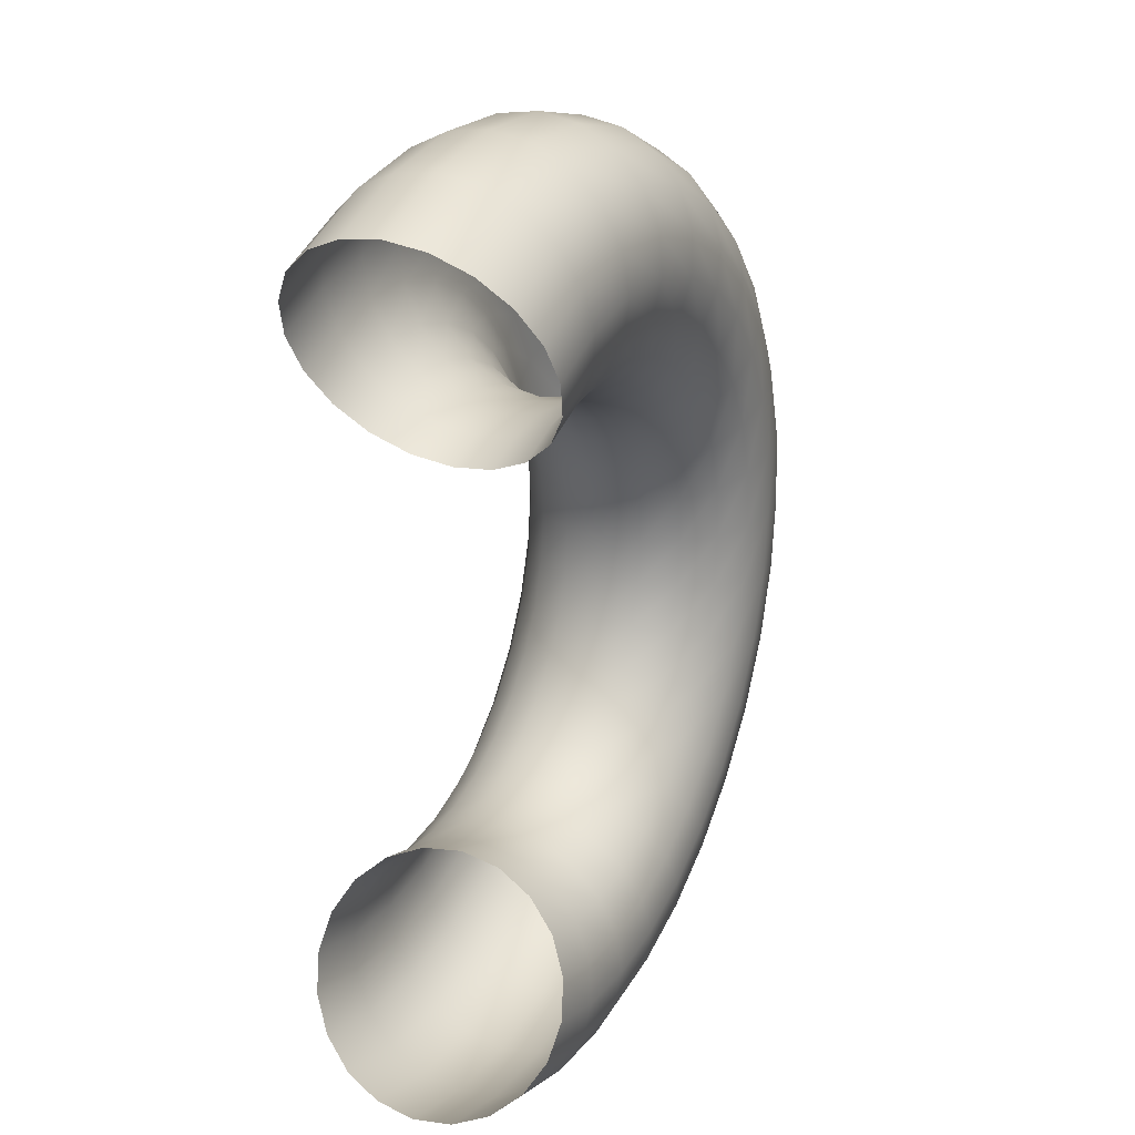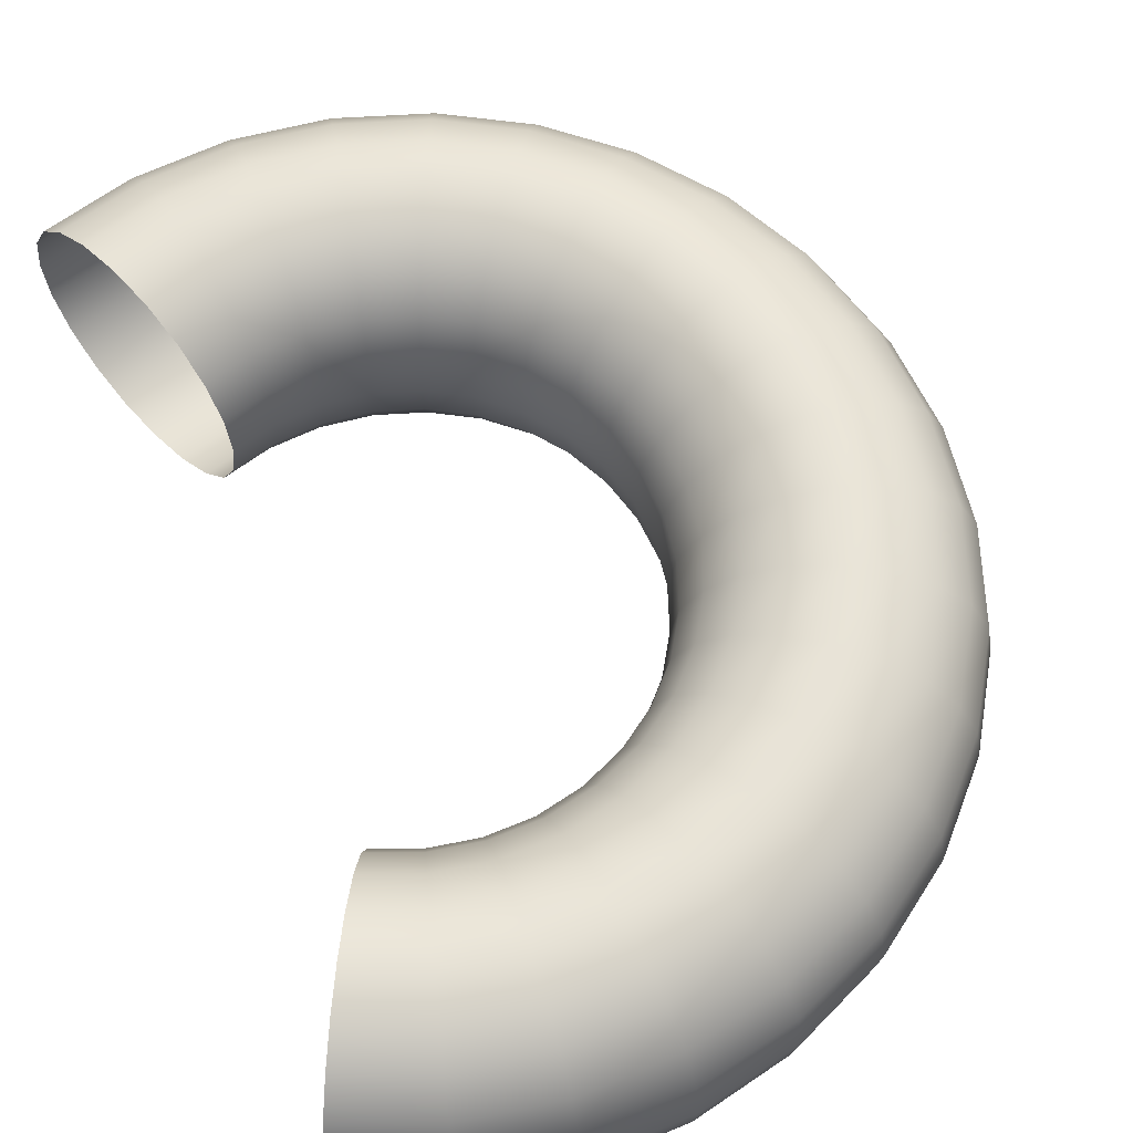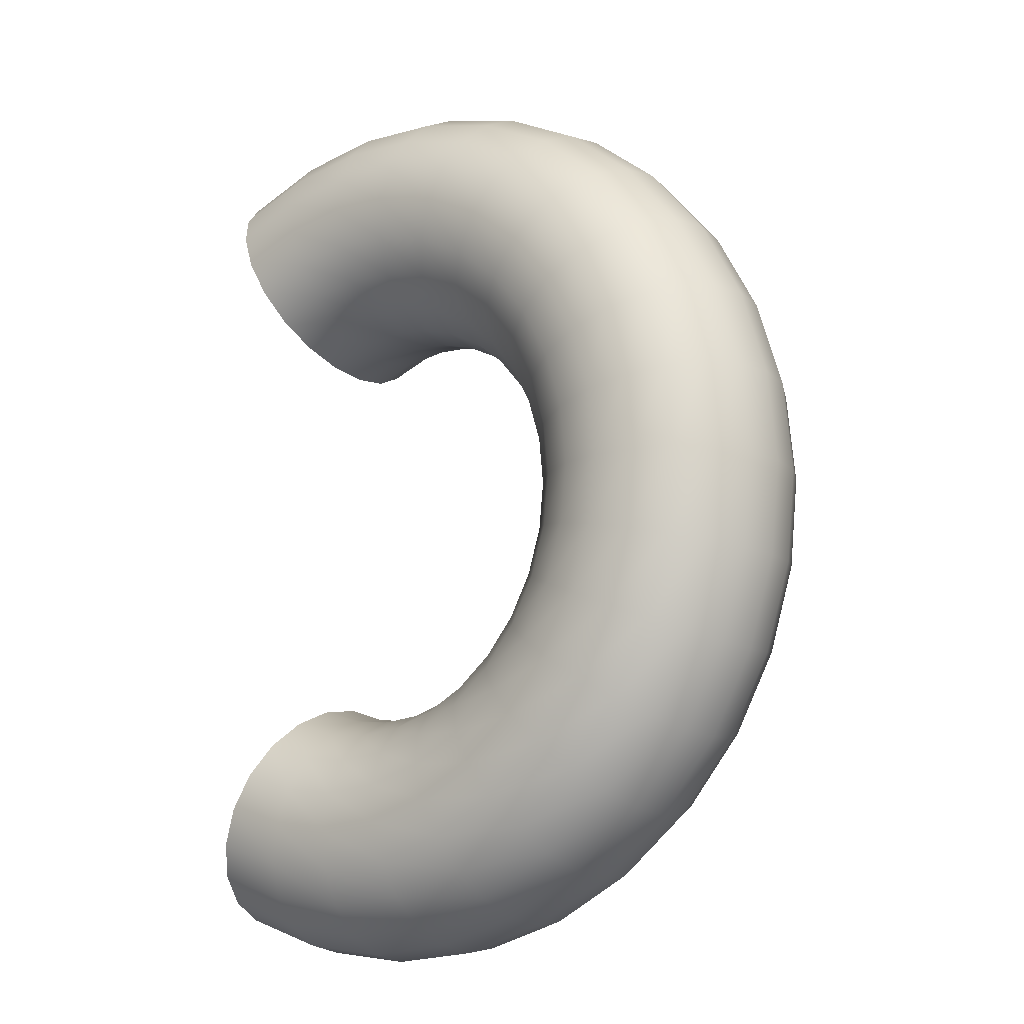
<metadata>
{"format":"obj","ext":"obj","renderer":"f3d","projection":"perspective","resolution":1024,"background":"white","views":[{"elev":25.8,"azim":115.7,"up":"+Y"},{"elev":61.8,"azim":160.9,"up":"+Z"},{"elev":-14.2,"azim":-141.5,"up":"+Y"}]}
</metadata>
<code>
g bend1Set tweakSet1
v 2.163 -2.33 -0.4635
v 2.252 -2.524 -0.8817
v 2.39 -2.826 -1.214
v 2.564 -3.206 -1.427
v 2.757 -3.627 -1.5
v 2.949 -4.049 -1.427
v 3.123 -4.429 -1.214
v 3.262 -4.731 -0.8817
v 3.35 -4.924 -0.4635
v 3.381 -4.991 0
v 3.35 -4.924 0.4635
v 3.262 -4.731 0.8817
v 3.123 -4.429 1.214
v 2.949 -4.049 1.427
v 2.757 -3.627 1.5
v 2.564 -3.206 1.427
v 2.39 -2.826 1.214
v 2.252 -2.524 0.8817
v 2.163 -2.33 0.4635
v 2.132 -2.263 0
v 1.679 -2.495 -0.4635
v 1.727 -2.703 -0.8817
v 1.803 -3.026 -1.214
v 1.898 -3.433 -1.427
v 2.003 -3.885 -1.5
v 2.108 -4.336 -1.427
v 2.203 -4.743 -1.214
v 2.279 -5.067 -0.8817
v 2.327 -5.274 -0.4635
v 2.344 -5.346 0
v 2.327 -5.274 0.4635
v 2.279 -5.067 0.8817
v 2.203 -4.743 1.214
v 2.108 -4.336 1.427
v 2.003 -3.885 1.5
v 1.898 -3.433 1.427
v 1.803 -3.026 1.214
v 1.727 -2.703 0.8817
v 1.679 -2.495 0.4635
v 1.662 -2.424 0
v 1.171 -2.561 -0.4635
v 1.178 -2.774 -0.8817
v 1.187 -3.106 -1.214
v 1.199 -3.524 -1.427
v 1.213 -3.987 -1.5
v 1.227 -4.451 -1.427
v 1.239 -4.869 -1.214
v 1.248 -5.2 -0.8817
v 1.255 -5.413 -0.4635
v 1.257 -5.487 0
v 1.255 -5.413 0.4635
v 1.248 -5.2 0.8817
v 1.239 -4.869 1.214
v 1.227 -4.451 1.427
v 1.213 -3.987 1.5
v 1.199 -3.524 1.427
v 1.187 -3.106 1.214
v 1.178 -2.774 0.8817
v 1.171 -2.561 0.4635
v 1.169 -2.488 0
v 0.661 -2.525 -0.4635
v 0.6248 -2.735 -0.8817
v 0.5684 -3.062 -1.214
v 0.4973 -3.474 -1.427
v 0.4185 -3.931 -1.5
v 0.3397 -4.388 -1.427
v 0.2686 -4.8 -1.214
v 0.2122 -5.127 -0.8817
v 0.176 -5.337 -0.4635
v 0.1636 -5.409 0
v 0.176 -5.337 0.4635
v 0.2122 -5.127 0.8817
v 0.2686 -4.8 1.214
v 0.3397 -4.388 1.427
v 0.4185 -3.931 1.5
v 0.4973 -3.474 1.427
v 0.5684 -3.062 1.214
v 0.6248 -2.735 0.8817
v 0.661 -2.525 0.4635
v 0.6735 -2.453 0
v 0.168 -2.388 -0.4635
v 0.09077 -2.587 -0.8817
v -0.02948 -2.896 -1.214
v -0.181 -3.286 -1.427
v -0.349 -3.718 -1.5
v -0.5169 -4.15 -1.427
v -0.6684 -4.54 -1.214
v -0.7887 -4.849 -0.8817
v -0.8659 -5.048 -0.4635
v -0.8925 -5.116 0
v -0.8659 -5.048 0.4635
v -0.7887 -4.849 0.8817
v -0.6684 -4.54 1.214
v -0.5169 -4.15 1.427
v -0.349 -3.718 1.5
v -0.181 -3.286 1.427
v -0.02948 -2.896 1.214
v 0.09077 -2.587 0.8817
v 0.168 -2.388 0.4635
v 0.1946 -2.32 0
v -0.288 -2.156 -0.4635
v -0.4031 -2.336 -0.8817
v -0.5824 -2.615 -1.214
v -0.8083 -2.967 -1.427
v -1.059 -3.357 -1.5
v -1.309 -3.747 -1.427
v -1.535 -4.099 -1.214
v -1.714 -4.378 -0.8817
v -1.83 -4.557 -0.4635
v -1.869 -4.619 0
v -1.83 -4.557 0.4635
v -1.714 -4.378 0.8817
v -1.535 -4.099 1.214
v -1.309 -3.747 1.427
v -1.059 -3.357 1.5
v -0.8083 -2.967 1.427
v -0.5824 -2.615 1.214
v -0.4031 -2.336 0.8817
v -0.288 -2.156 0.4635
v -0.2483 -2.094 0
v -0.6888 -1.838 -0.4635
v -0.8372 -1.991 -0.8817
v -1.068 -2.229 -1.214
v -1.36 -2.529 -1.427
v -1.683 -2.862 -1.5
v -2.006 -3.194 -1.427
v -2.297 -3.494 -1.214
v -2.528 -3.732 -0.8817
v -2.677 -3.885 -0.4635
v -2.728 -3.938 0
v -2.677 -3.885 0.4635
v -2.528 -3.732 0.8817
v -2.297 -3.494 1.214
v -2.006 -3.194 1.427
v -1.683 -2.862 1.5
v -1.36 -2.529 1.427
v -1.068 -2.229 1.214
v -0.8372 -1.991 0.8817
v -0.6888 -1.838 0.4635
v -0.6376 -1.786 0
v -1.018 -1.447 -0.4635
v -1.194 -1.567 -0.8817
v -1.468 -1.755 -1.214
v -1.813 -1.991 -1.427
v -2.196 -2.252 -1.5
v -2.578 -2.514 -1.427
v -2.923 -2.75 -1.214
v -3.197 -2.938 -0.8817
v -3.373 -3.058 -0.4635
v -3.434 -3.099 0
v -3.373 -3.058 0.4635
v -3.197 -2.938 0.8817
v -2.923 -2.75 1.214
v -2.578 -2.514 1.427
v -2.196 -2.252 1.5
v -1.813 -1.991 1.427
v -1.468 -1.755 1.214
v -1.194 -1.567 0.8817
v -1.018 -1.447 0.4635
v -0.9578 -1.405 0
v -1.264 -0.9979 -0.4635
v -1.46 -1.081 -0.8817
v -1.766 -1.21 -1.214
v -2.151 -1.373 -1.427
v -2.578 -1.553 -1.5
v -3.005 -1.734 -1.427
v -3.39 -1.897 -1.214
v -3.695 -2.026 -0.8817
v -3.892 -2.109 -0.4635
v -3.959 -2.138 0
v -3.892 -2.109 0.4635
v -3.695 -2.026 0.8817
v -3.39 -1.897 1.214
v -3.005 -1.734 1.427
v -2.578 -1.553 1.5
v -2.151 -1.373 1.427
v -1.766 -1.21 1.214
v -1.46 -1.081 0.8817
v -1.264 -0.9979 0.4635
v -1.196 -0.9693 0
v -1.415 -0.5091 -0.4635
v -1.624 -0.5514 -0.8817
v -1.949 -0.6173 -1.214
v -2.359 -0.7004 -1.427
v -2.813 -0.7925 -1.5
v -3.267 -0.8846 -1.427
v -3.677 -0.9677 -1.214
v -4.002 -1.034 -0.8817
v -4.211 -1.076 -0.4635
v -4.283 -1.091 0
v -4.211 -1.076 0.4635
v -4.002 -1.034 0.8817
v -3.677 -0.9677 1.214
v -3.267 -0.8846 1.427
v -2.813 -0.7925 1.5
v -2.359 -0.7004 1.427
v -1.949 -0.6173 1.214
v -1.624 -0.5514 0.8817
v -1.415 -0.5091 0.4635
v -1.343 -0.4945 0
v -1.466 0 -0.4635
v -1.679 0 -0.8817
v -2.011 0 -1.214
v -2.429 0 -1.427
v -2.893 0 -1.5
v -3.356 0 -1.427
v -3.774 0 -1.214
v -4.106 0 -0.8817
v -4.319 0 -0.4635
v -4.393 0 0
v -4.319 0 0.4635
v -4.106 0 0.8817
v -3.774 0 1.214
v -3.356 0 1.427
v -2.893 0 1.5
v -2.429 0 1.427
v -2.011 0 1.214
v -1.679 0 0.8817
v -1.466 0 0.4635
v -1.393 0 0
v -1.415 0.5091 -0.4635
v -1.624 0.5514 -0.8817
v -1.949 0.6173 -1.214
v -2.359 0.7004 -1.427
v -2.813 0.7925 -1.5
v -3.267 0.8846 -1.427
v -3.677 0.9677 -1.214
v -4.002 1.034 -0.8817
v -4.211 1.076 -0.4635
v -4.283 1.091 0
v -4.211 1.076 0.4635
v -4.002 1.034 0.8817
v -3.677 0.9677 1.214
v -3.267 0.8846 1.427
v -2.813 0.7925 1.5
v -2.359 0.7004 1.427
v -1.949 0.6173 1.214
v -1.624 0.5514 0.8817
v -1.415 0.5091 0.4635
v -1.343 0.4945 0
v -1.264 0.9979 -0.4635
v -1.46 1.081 -0.8817
v -1.766 1.21 -1.214
v -2.151 1.373 -1.427
v -2.578 1.553 -1.5
v -3.005 1.734 -1.427
v -3.39 1.897 -1.214
v -3.695 2.026 -0.8817
v -3.892 2.109 -0.4635
v -3.959 2.138 0
v -3.892 2.109 0.4635
v -3.695 2.026 0.8817
v -3.39 1.897 1.214
v -3.005 1.734 1.427
v -2.578 1.553 1.5
v -2.151 1.373 1.427
v -1.766 1.21 1.214
v -1.46 1.081 0.8817
v -1.264 0.9979 0.4635
v -1.196 0.9693 0
v -1.018 1.447 -0.4635
v -1.194 1.567 -0.8817
v -1.468 1.755 -1.214
v -1.813 1.991 -1.427
v -2.196 2.252 -1.5
v -2.578 2.514 -1.427
v -2.923 2.75 -1.214
v -3.197 2.938 -0.8817
v -3.373 3.058 -0.4635
v -3.434 3.099 0
v -3.373 3.058 0.4635
v -3.197 2.938 0.8817
v -2.923 2.75 1.214
v -2.578 2.514 1.427
v -2.196 2.252 1.5
v -1.813 1.991 1.427
v -1.468 1.755 1.214
v -1.194 1.567 0.8817
v -1.018 1.447 0.4635
v -0.9578 1.405 0
v -0.6888 1.838 -0.4635
v -0.8372 1.991 -0.8817
v -1.068 2.229 -1.214
v -1.36 2.529 -1.427
v -1.683 2.862 -1.5
v -2.006 3.194 -1.427
v -2.297 3.494 -1.214
v -2.528 3.732 -0.8817
v -2.677 3.885 -0.4635
v -2.728 3.938 0
v -2.677 3.885 0.4635
v -2.528 3.732 0.8817
v -2.297 3.494 1.214
v -2.006 3.194 1.427
v -1.683 2.862 1.5
v -1.36 2.529 1.427
v -1.068 2.229 1.214
v -0.8372 1.991 0.8817
v -0.6888 1.838 0.4635
v -0.6376 1.786 0
v -0.288 2.156 -0.4635
v -0.4031 2.336 -0.8817
v -0.5824 2.615 -1.214
v -0.8083 2.967 -1.427
v -1.059 3.357 -1.5
v -1.309 3.747 -1.427
v -1.535 4.099 -1.214
v -1.714 4.378 -0.8817
v -1.83 4.557 -0.4635
v -1.869 4.619 0
v -1.83 4.557 0.4635
v -1.714 4.378 0.8817
v -1.535 4.099 1.214
v -1.309 3.747 1.427
v -1.059 3.357 1.5
v -0.8083 2.967 1.427
v -0.5824 2.615 1.214
v -0.4031 2.336 0.8817
v -0.288 2.156 0.4635
v -0.2483 2.094 0
v 0.168 2.388 -0.4635
v 0.09077 2.587 -0.8817
v -0.02948 2.896 -1.214
v -0.181 3.286 -1.427
v -0.349 3.718 -1.5
v -0.5169 4.15 -1.427
v -0.6684 4.54 -1.214
v -0.7887 4.849 -0.8817
v -0.8659 5.048 -0.4635
v -0.8925 5.116 0
v -0.8659 5.048 0.4635
v -0.7887 4.849 0.8817
v -0.6684 4.54 1.214
v -0.5169 4.15 1.427
v -0.349 3.718 1.5
v -0.181 3.286 1.427
v -0.02948 2.896 1.214
v 0.09077 2.587 0.8817
v 0.168 2.388 0.4635
v 0.1946 2.32 0
v 0.661 2.525 -0.4635
v 0.6248 2.735 -0.8817
v 0.5684 3.062 -1.214
v 0.4973 3.474 -1.427
v 0.4185 3.931 -1.5
v 0.3397 4.388 -1.427
v 0.2686 4.8 -1.214
v 0.2122 5.127 -0.8817
v 0.176 5.337 -0.4635
v 0.1636 5.409 0
v 0.176 5.337 0.4635
v 0.2122 5.127 0.8817
v 0.2686 4.8 1.214
v 0.3397 4.388 1.427
v 0.4185 3.931 1.5
v 0.4973 3.474 1.427
v 0.5684 3.062 1.214
v 0.6248 2.735 0.8817
v 0.661 2.525 0.4635
v 0.6735 2.453 0
v 1.171 2.561 -0.4635
v 1.178 2.774 -0.8817
v 1.187 3.106 -1.214
v 1.199 3.524 -1.427
v 1.213 3.987 -1.5
v 1.227 4.451 -1.427
v 1.239 4.869 -1.214
v 1.248 5.2 -0.8817
v 1.255 5.413 -0.4635
v 1.257 5.487 0
v 1.255 5.413 0.4635
v 1.248 5.2 0.8817
v 1.239 4.869 1.214
v 1.227 4.451 1.427
v 1.213 3.987 1.5
v 1.199 3.524 1.427
v 1.187 3.106 1.214
v 1.178 2.774 0.8817
v 1.171 2.561 0.4635
v 1.169 2.488 0
v 1.679 2.495 -0.4635
v 1.727 2.703 -0.8817
v 1.803 3.026 -1.214
v 1.898 3.433 -1.427
v 2.003 3.885 -1.5
v 2.108 4.336 -1.427
v 2.203 4.743 -1.214
v 2.279 5.067 -0.8817
v 2.327 5.274 -0.4635
v 2.344 5.346 0
v 2.327 5.274 0.4635
v 2.279 5.067 0.8817
v 2.203 4.743 1.214
v 2.108 4.336 1.427
v 2.003 3.885 1.5
v 1.898 3.433 1.427
v 1.803 3.026 1.214
v 1.727 2.703 0.8817
v 1.679 2.495 0.4635
v 1.662 2.424 0
v 2.163 2.33 -0.4635
v 2.252 2.524 -0.8817
v 2.39 2.826 -1.214
v 2.564 3.206 -1.427
v 2.757 3.627 -1.5
v 2.949 4.049 -1.427
v 3.123 4.429 -1.214
v 3.262 4.731 -0.8817
v 3.35 4.924 -0.4635
v 3.381 4.991 0
v 3.35 4.924 0.4635
v 3.262 4.731 0.8817
v 3.123 4.429 1.214
v 2.949 4.049 1.427
v 2.757 3.627 1.5
v 2.564 3.206 1.427
v 2.39 2.826 1.214
v 2.252 2.524 0.8817
v 2.163 2.33 0.4635
v 2.132 2.263 0
g pCylinder1
f 1 2 22 21
f 2 3 23 22
f 3 4 24 23
f 4 5 25 24
f 5 6 26 25
f 6 7 27 26
f 7 8 28 27
f 8 9 29 28
f 9 10 30 29
f 10 11 31 30
f 11 12 32 31
f 12 13 33 32
f 13 14 34 33
f 14 15 35 34
f 15 16 36 35
f 16 17 37 36
f 17 18 38 37
f 18 19 39 38
f 19 20 40 39
f 20 1 21 40
f 21 22 42 41
f 22 23 43 42
f 23 24 44 43
f 24 25 45 44
f 25 26 46 45
f 26 27 47 46
f 27 28 48 47
f 28 29 49 48
f 29 30 50 49
f 30 31 51 50
f 31 32 52 51
f 32 33 53 52
f 33 34 54 53
f 34 35 55 54
f 35 36 56 55
f 36 37 57 56
f 37 38 58 57
f 38 39 59 58
f 39 40 60 59
f 40 21 41 60
f 41 42 62 61
f 42 43 63 62
f 43 44 64 63
f 44 45 65 64
f 45 46 66 65
f 46 47 67 66
f 47 48 68 67
f 48 49 69 68
f 49 50 70 69
f 50 51 71 70
f 51 52 72 71
f 52 53 73 72
f 53 54 74 73
f 54 55 75 74
f 55 56 76 75
f 56 57 77 76
f 57 58 78 77
f 58 59 79 78
f 59 60 80 79
f 60 41 61 80
f 61 62 82 81
f 62 63 83 82
f 63 64 84 83
f 64 65 85 84
f 65 66 86 85
f 66 67 87 86
f 67 68 88 87
f 68 69 89 88
f 69 70 90 89
f 70 71 91 90
f 71 72 92 91
f 72 73 93 92
f 73 74 94 93
f 74 75 95 94
f 75 76 96 95
f 76 77 97 96
f 77 78 98 97
f 78 79 99 98
f 79 80 100 99
f 80 61 81 100
f 81 82 102 101
f 82 83 103 102
f 83 84 104 103
f 84 85 105 104
f 85 86 106 105
f 86 87 107 106
f 87 88 108 107
f 88 89 109 108
f 89 90 110 109
f 90 91 111 110
f 91 92 112 111
f 92 93 113 112
f 93 94 114 113
f 94 95 115 114
f 95 96 116 115
f 96 97 117 116
f 97 98 118 117
f 98 99 119 118
f 99 100 120 119
f 100 81 101 120
f 101 102 122 121
f 102 103 123 122
f 103 104 124 123
f 104 105 125 124
f 105 106 126 125
f 106 107 127 126
f 107 108 128 127
f 108 109 129 128
f 109 110 130 129
f 110 111 131 130
f 111 112 132 131
f 112 113 133 132
f 113 114 134 133
f 114 115 135 134
f 115 116 136 135
f 116 117 137 136
f 117 118 138 137
f 118 119 139 138
f 119 120 140 139
f 120 101 121 140
f 121 122 142 141
f 122 123 143 142
f 123 124 144 143
f 124 125 145 144
f 125 126 146 145
f 126 127 147 146
f 127 128 148 147
f 128 129 149 148
f 129 130 150 149
f 130 131 151 150
f 131 132 152 151
f 132 133 153 152
f 133 134 154 153
f 134 135 155 154
f 135 136 156 155
f 136 137 157 156
f 137 138 158 157
f 138 139 159 158
f 139 140 160 159
f 140 121 141 160
f 141 142 162 161
f 142 143 163 162
f 143 144 164 163
f 144 145 165 164
f 145 146 166 165
f 146 147 167 166
f 147 148 168 167
f 148 149 169 168
f 149 150 170 169
f 150 151 171 170
f 151 152 172 171
f 152 153 173 172
f 153 154 174 173
f 154 155 175 174
f 155 156 176 175
f 156 157 177 176
f 157 158 178 177
f 158 159 179 178
f 159 160 180 179
f 160 141 161 180
f 161 162 182 181
f 162 163 183 182
f 163 164 184 183
f 164 165 185 184
f 165 166 186 185
f 166 167 187 186
f 167 168 188 187
f 168 169 189 188
f 169 170 190 189
f 170 171 191 190
f 171 172 192 191
f 172 173 193 192
f 173 174 194 193
f 174 175 195 194
f 175 176 196 195
f 176 177 197 196
f 177 178 198 197
f 178 179 199 198
f 179 180 200 199
f 180 161 181 200
f 181 182 202 201
f 182 183 203 202
f 183 184 204 203
f 184 185 205 204
f 185 186 206 205
f 186 187 207 206
f 187 188 208 207
f 188 189 209 208
f 189 190 210 209
f 190 191 211 210
f 191 192 212 211
f 192 193 213 212
f 193 194 214 213
f 194 195 215 214
f 195 196 216 215
f 196 197 217 216
f 197 198 218 217
f 198 199 219 218
f 199 200 220 219
f 200 181 201 220
f 201 202 222 221
f 202 203 223 222
f 203 204 224 223
f 204 205 225 224
f 205 206 226 225
f 206 207 227 226
f 207 208 228 227
f 208 209 229 228
f 209 210 230 229
f 210 211 231 230
f 211 212 232 231
f 212 213 233 232
f 213 214 234 233
f 214 215 235 234
f 215 216 236 235
f 216 217 237 236
f 217 218 238 237
f 218 219 239 238
f 219 220 240 239
f 220 201 221 240
f 221 222 242 241
f 222 223 243 242
f 223 224 244 243
f 224 225 245 244
f 225 226 246 245
f 226 227 247 246
f 227 228 248 247
f 228 229 249 248
f 229 230 250 249
f 230 231 251 250
f 231 232 252 251
f 232 233 253 252
f 233 234 254 253
f 234 235 255 254
f 235 236 256 255
f 236 237 257 256
f 237 238 258 257
f 238 239 259 258
f 239 240 260 259
f 240 221 241 260
f 241 242 262 261
f 242 243 263 262
f 243 244 264 263
f 244 245 265 264
f 245 246 266 265
f 246 247 267 266
f 247 248 268 267
f 248 249 269 268
f 249 250 270 269
f 250 251 271 270
f 251 252 272 271
f 252 253 273 272
f 253 254 274 273
f 254 255 275 274
f 255 256 276 275
f 256 257 277 276
f 257 258 278 277
f 258 259 279 278
f 259 260 280 279
f 260 241 261 280
f 261 262 282 281
f 262 263 283 282
f 263 264 284 283
f 264 265 285 284
f 265 266 286 285
f 266 267 287 286
f 267 268 288 287
f 268 269 289 288
f 269 270 290 289
f 270 271 291 290
f 271 272 292 291
f 272 273 293 292
f 273 274 294 293
f 274 275 295 294
f 275 276 296 295
f 276 277 297 296
f 277 278 298 297
f 278 279 299 298
f 279 280 300 299
f 280 261 281 300
f 281 282 302 301
f 282 283 303 302
f 283 284 304 303
f 284 285 305 304
f 285 286 306 305
f 286 287 307 306
f 287 288 308 307
f 288 289 309 308
f 289 290 310 309
f 290 291 311 310
f 291 292 312 311
f 292 293 313 312
f 293 294 314 313
f 294 295 315 314
f 295 296 316 315
f 296 297 317 316
f 297 298 318 317
f 298 299 319 318
f 299 300 320 319
f 300 281 301 320
f 301 302 322 321
f 302 303 323 322
f 303 304 324 323
f 304 305 325 324
f 305 306 326 325
f 306 307 327 326
f 307 308 328 327
f 308 309 329 328
f 309 310 330 329
f 310 311 331 330
f 311 312 332 331
f 312 313 333 332
f 313 314 334 333
f 314 315 335 334
f 315 316 336 335
f 316 317 337 336
f 317 318 338 337
f 318 319 339 338
f 319 320 340 339
f 320 301 321 340
f 321 322 342 341
f 322 323 343 342
f 323 324 344 343
f 324 325 345 344
f 325 326 346 345
f 326 327 347 346
f 327 328 348 347
f 328 329 349 348
f 329 330 350 349
f 330 331 351 350
f 331 332 352 351
f 332 333 353 352
f 333 334 354 353
f 334 335 355 354
f 335 336 356 355
f 336 337 357 356
f 337 338 358 357
f 338 339 359 358
f 339 340 360 359
f 340 321 341 360
f 341 342 362 361
f 342 343 363 362
f 343 344 364 363
f 344 345 365 364
f 345 346 366 365
f 346 347 367 366
f 347 348 368 367
f 348 349 369 368
f 349 350 370 369
f 350 351 371 370
f 351 352 372 371
f 352 353 373 372
f 353 354 374 373
f 354 355 375 374
f 355 356 376 375
f 356 357 377 376
f 357 358 378 377
f 358 359 379 378
f 359 360 380 379
f 360 341 361 380
f 361 362 382 381
f 362 363 383 382
f 363 364 384 383
f 364 365 385 384
f 365 366 386 385
f 366 367 387 386
f 367 368 388 387
f 368 369 389 388
f 369 370 390 389
f 370 371 391 390
f 371 372 392 391
f 372 373 393 392
f 373 374 394 393
f 374 375 395 394
f 375 376 396 395
f 376 377 397 396
f 377 378 398 397
f 378 379 399 398
f 379 380 400 399
f 380 361 381 400
f 381 382 402 401
f 382 383 403 402
f 383 384 404 403
f 384 385 405 404
f 385 386 406 405
f 386 387 407 406
f 387 388 408 407
f 388 389 409 408
f 389 390 410 409
f 390 391 411 410
f 391 392 412 411
f 392 393 413 412
f 393 394 414 413
f 394 395 415 414
f 395 396 416 415
f 396 397 417 416
f 397 398 418 417
f 398 399 419 418
f 399 400 420 419
f 400 381 401 420

</code>
